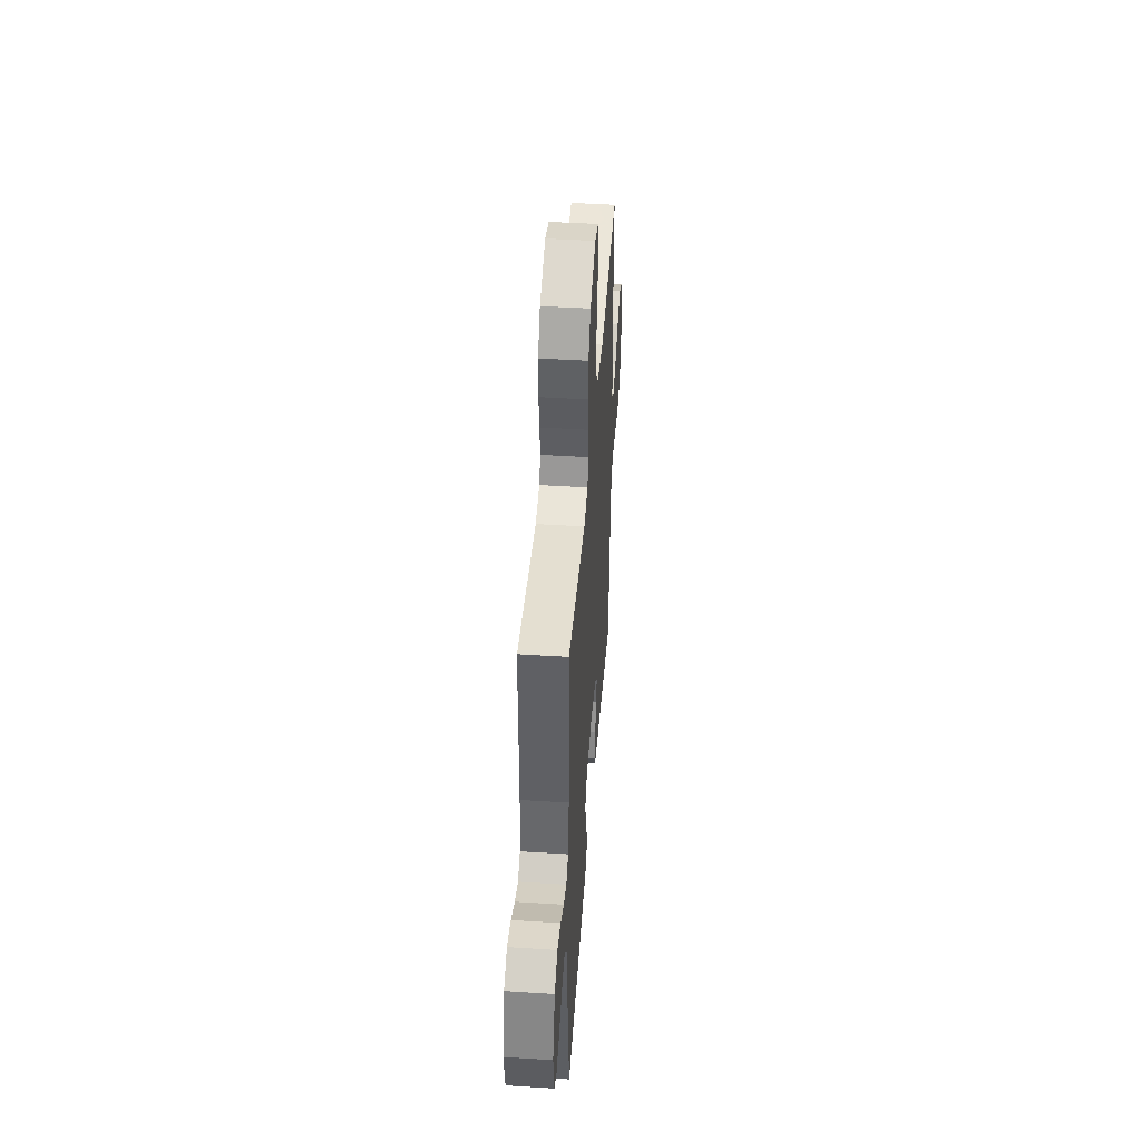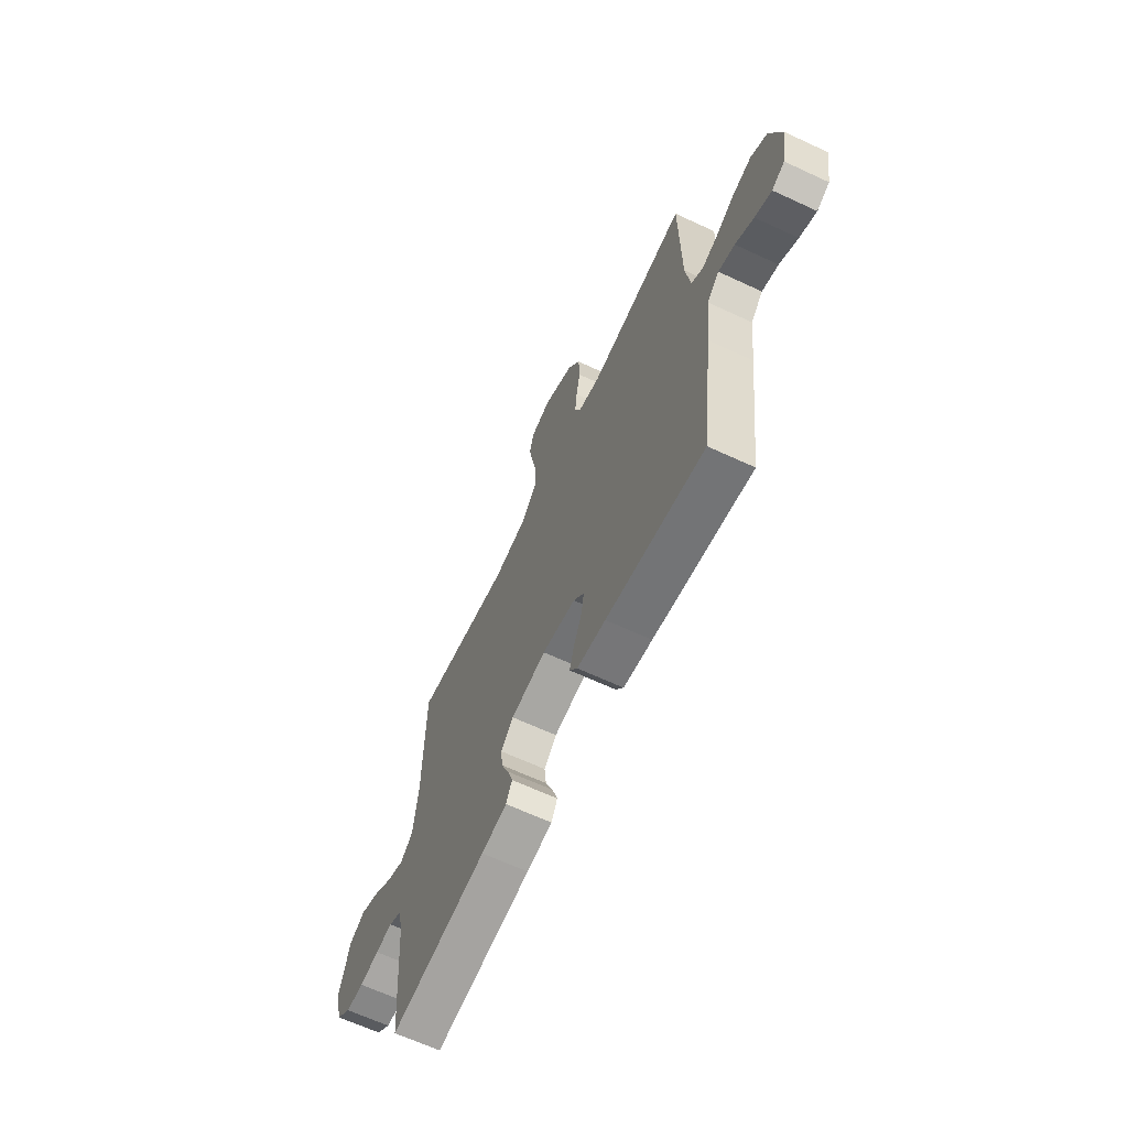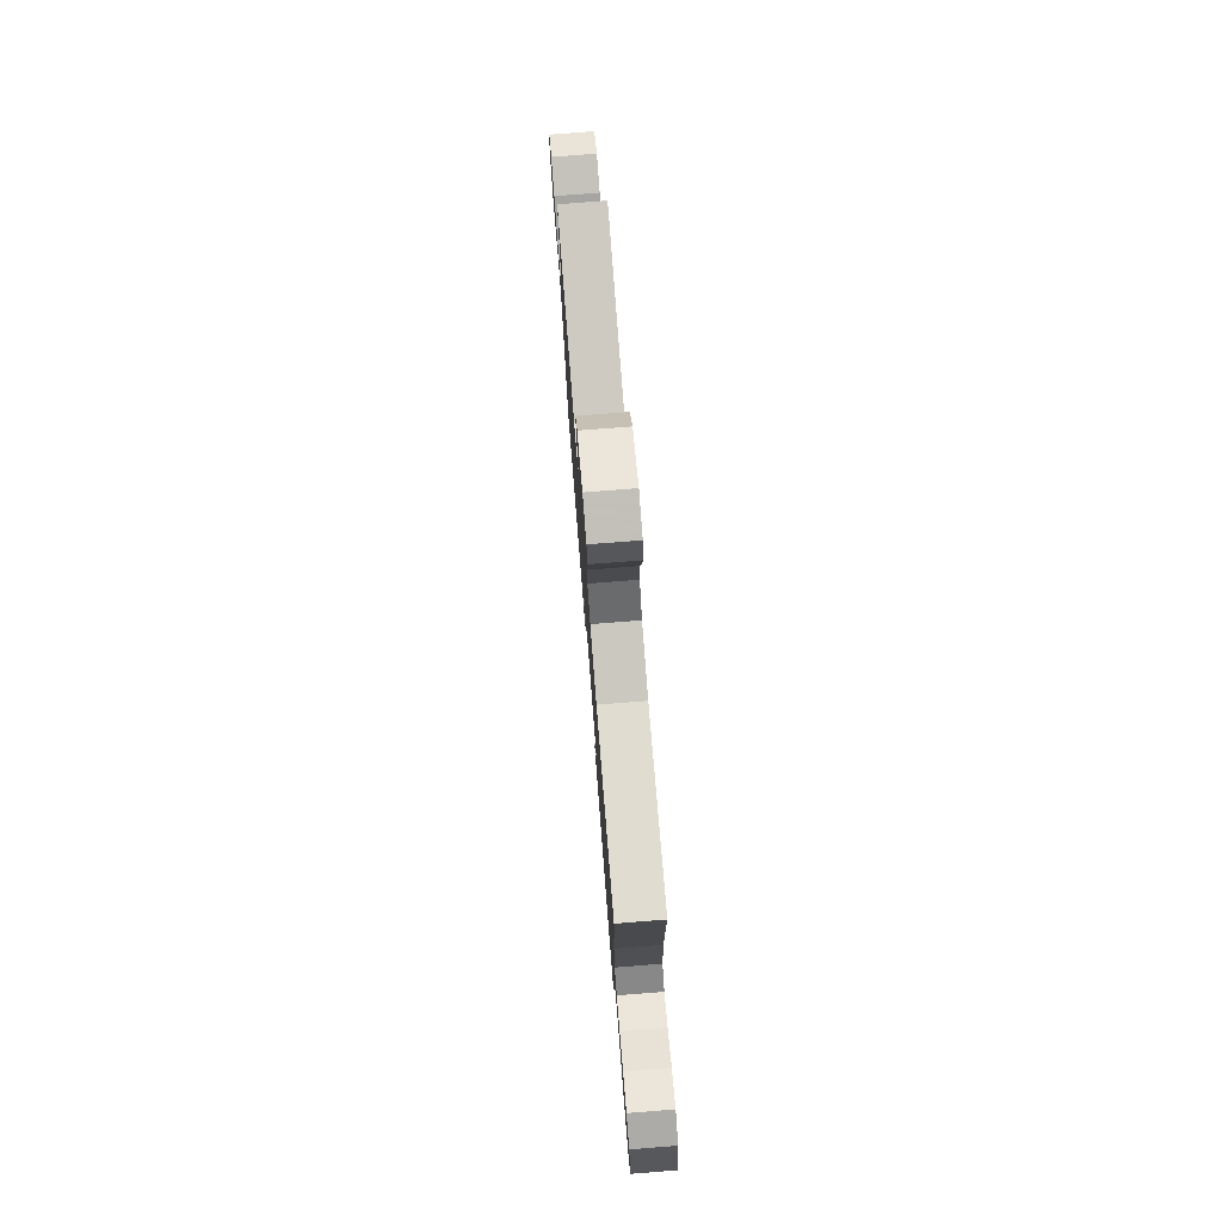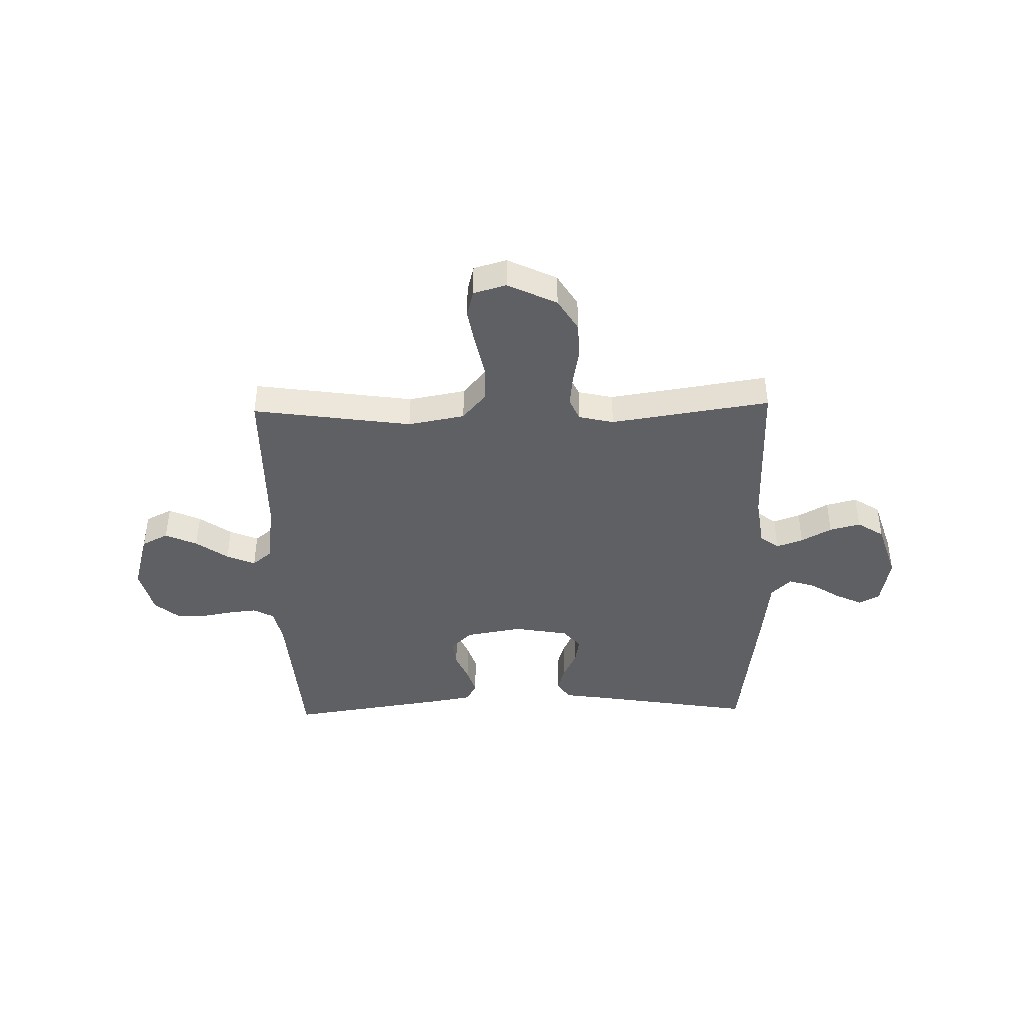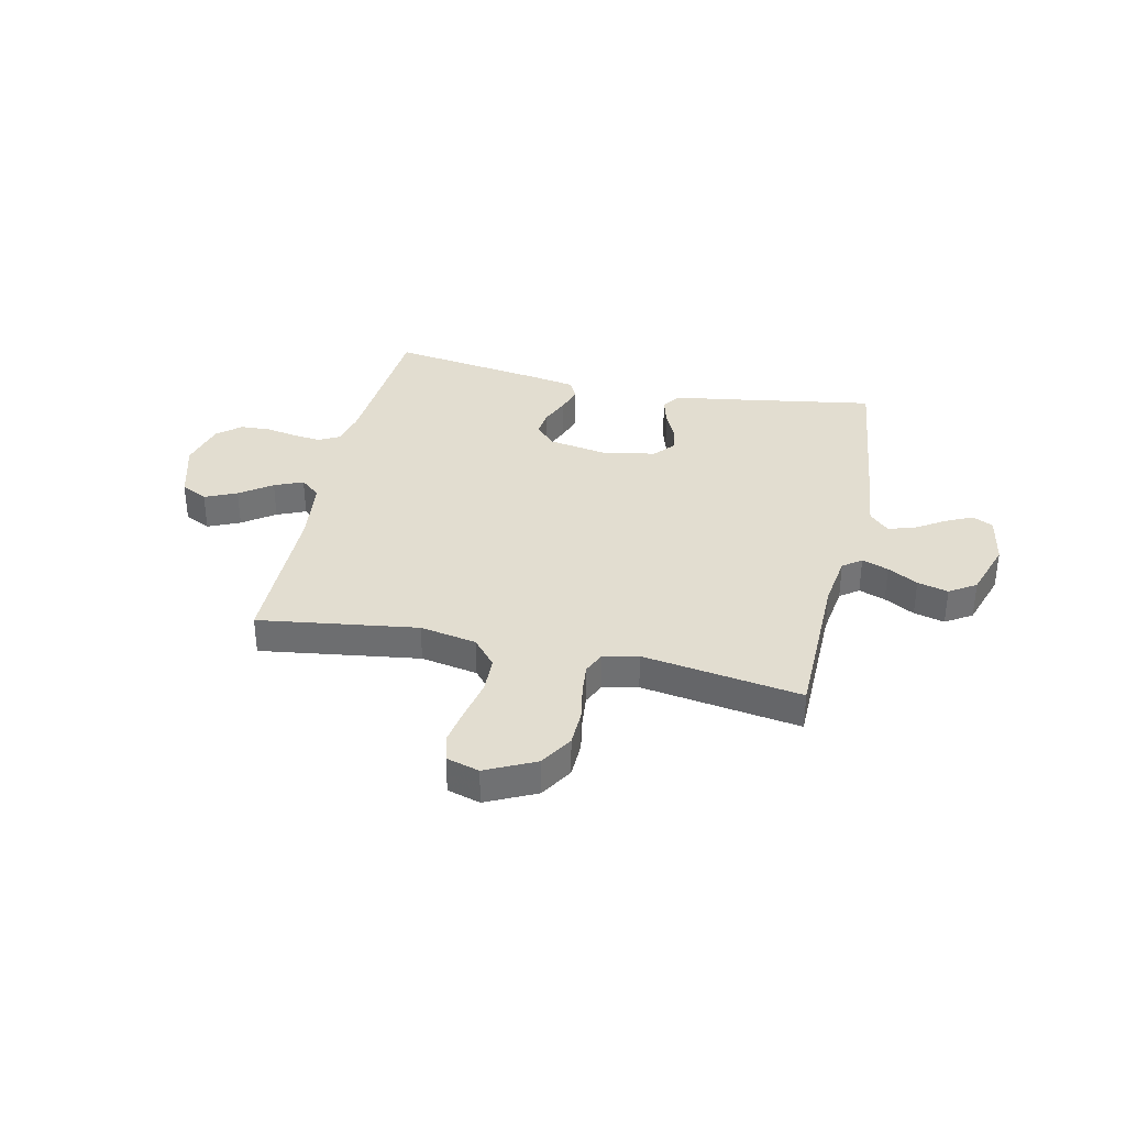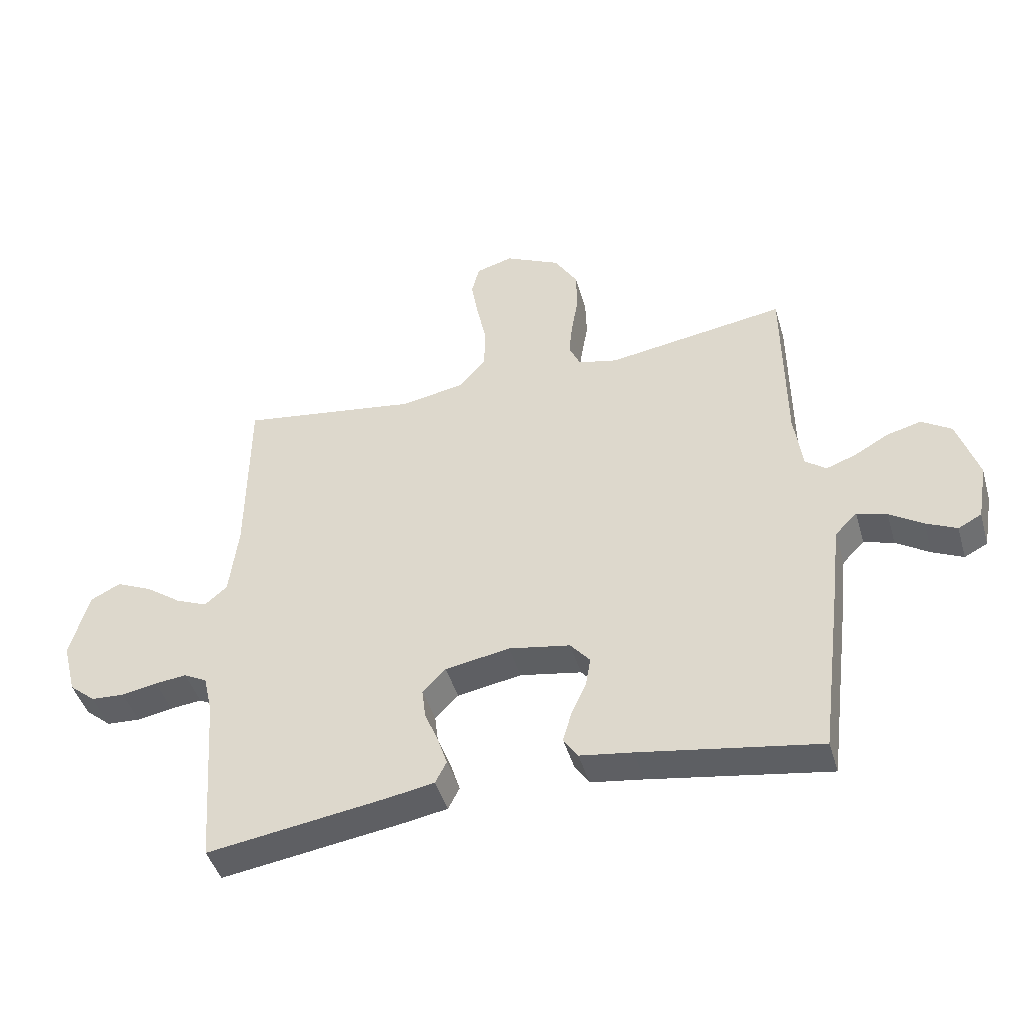
<metadata>
{"format":"obj","ext":"obj","renderer":"f3d","projection":"perspective","resolution":1024,"background":"white","views":[{"elev":45.1,"azim":94.2,"up":"+Z"},{"elev":-65.0,"azim":64.9,"up":"+Z"},{"elev":77.3,"azim":-94.5,"up":"+Z"},{"elev":-42.1,"azim":1.3,"up":"+Y"},{"elev":35.2,"azim":12.5,"up":"+Y"},{"elev":-44.5,"azim":16.0,"up":"+Z"}]}
</metadata>
<code>
v 0.5 0.07 -0.5
v 0.2 0.07 -0.451
v 0.112 0.07 -0.438
v 0.088 0.07 -0.402
v 0.102 0.07 -0.353
v 0.127 0.07 -0.299
v 0.136 0.07 -0.248
v 0.103 0.07 -0.209
v 0 0.07 -0.191
v -0.108 0.07 -0.21
v -0.147 0.07 -0.249
v -0.141 0.07 -0.3
v -0.118 0.07 -0.355
v -0.102 0.07 -0.404
v -0.121 0.07 -0.441
v -0.2 0.07 -0.455
v -0.5 0.07 -0.5
v -0.522 0.07 -0.2
v -0.537 0.07 -0.134
v -0.576 0.07 -0.113
v -0.629 0.07 -0.119
v -0.689 0.07 -0.13
v -0.745 0.07 -0.127
v -0.789 0.07 -0.09
v -0.812 0.07 0
v -0.78 0.07 0.113
v -0.73 0.07 0.138
v -0.67 0.07 0.111
v -0.61 0.07 0.068
v -0.556 0.07 0.045
v -0.518 0.07 0.077
v -0.503 0.07 0.2
v -0.5 0.07 0.5
v -0.2 0.07 0.457
v -0.093 0.07 0.477
v -0.049 0.07 0.529
v -0.047 0.07 0.599
v -0.063 0.07 0.675
v -0.075 0.07 0.744
v -0.062 0.07 0.795
v 0 0.07 0.813
v 0.093 0.07 0.768
v 0.131 0.07 0.706
v 0.133 0.07 0.637
v 0.121 0.07 0.569
v 0.115 0.07 0.511
v 0.134 0.07 0.469
v 0.2 0.07 0.454
v 0.5 0.07 0.5
v 0.503 0.07 0.2
v 0.517 0.07 0.101
v 0.552 0.07 0.075
v 0.602 0.07 0.093
v 0.659 0.07 0.125
v 0.717 0.07 0.14
v 0.767 0.07 0.108
v 0.802 0.07 0
v 0.785 0.07 -0.096
v 0.746 0.07 -0.116
v 0.695 0.07 -0.092
v 0.639 0.07 -0.056
v 0.589 0.07 -0.041
v 0.552 0.07 -0.078
v 0.538 0.07 -0.2
v 0.5 0 -0.5
v 0.2 0 -0.451
v 0.112 0 -0.438
v 0.088 0 -0.402
v 0.102 0 -0.353
v 0.127 0 -0.299
v 0.136 0 -0.248
v 0.103 0 -0.209
v 0 0 -0.191
v -0.108 0 -0.21
v -0.147 0 -0.249
v -0.141 0 -0.3
v -0.118 0 -0.355
v -0.102 0 -0.404
v -0.121 0 -0.441
v -0.2 0 -0.455
v -0.5 0 -0.5
v -0.522 0 -0.2
v -0.537 0 -0.134
v -0.576 0 -0.113
v -0.629 0 -0.119
v -0.689 0 -0.13
v -0.745 0 -0.127
v -0.789 0 -0.09
v -0.812 0 0
v -0.78 0 0.113
v -0.73 0 0.138
v -0.67 0 0.111
v -0.61 0 0.068
v -0.556 0 0.045
v -0.518 0 0.077
v -0.503 0 0.2
v -0.5 0 0.5
v -0.2 0 0.457
v -0.093 0 0.477
v -0.049 0 0.529
v -0.047 0 0.599
v -0.063 0 0.675
v -0.075 0 0.744
v -0.062 0 0.795
v 0 0 0.813
v 0.093 0 0.768
v 0.131 0 0.706
v 0.133 0 0.637
v 0.121 0 0.569
v 0.115 0 0.511
v 0.134 0 0.469
v 0.2 0 0.454
v 0.5 0 0.5
v 0.503 0 0.2
v 0.517 0 0.101
v 0.552 0 0.075
v 0.602 0 0.093
v 0.659 0 0.125
v 0.717 0 0.14
v 0.767 0 0.108
v 0.802 0 0
v 0.785 0 -0.096
v 0.746 0 -0.116
v 0.695 0 -0.092
v 0.639 0 -0.056
v 0.589 0 -0.041
v 0.552 0 -0.078
v 0.538 0 -0.2
f 63 64 1 2
f 59 60 61
f 58 59 61
f 57 58 61
f 56 57 61
f 55 56 61
f 54 55 61
f 53 54 61
f 52 53 61 62
f 51 52 62 63
f 48 49 50
f 47 48 50 51
f 43 44 45
f 42 43 45
f 41 42 45
f 40 41 45
f 39 40 45
f 38 39 45
f 37 38 45
f 36 37 45 46
f 35 36 46 47
f 32 33 34
f 47 51 63
f 35 47 63
f 34 35 63
f 32 34 63
f 31 32 63
f 27 28 29
f 26 27 29
f 25 26 29
f 24 25 29
f 23 24 29
f 22 23 29
f 21 22 29
f 20 21 29 30
f 16 17 18
f 15 16 18
f 14 15 18
f 13 14 18
f 12 13 18
f 11 12 18 19
f 20 30 31
f 19 20 31
f 11 19 31
f 10 11 31
f 4 5 6
f 3 4 6
f 2 3 6
f 63 2 6
f 63 6 7
f 9 10 31 63
f 8 9 63
f 7 8 63
f 66 65 128 127
f 125 124 123
f 125 123 122
f 125 122 121
f 125 121 120
f 125 120 119
f 125 119 118
f 125 118 117
f 126 125 117 116
f 127 126 116 115
f 114 113 112
f 115 114 112 111
f 109 108 107
f 109 107 106
f 109 106 105
f 109 105 104
f 109 104 103
f 109 103 102
f 109 102 101
f 110 109 101 100
f 111 110 100 99
f 98 97 96
f 127 115 111
f 127 111 99
f 127 99 98
f 127 98 96
f 127 96 95
f 93 92 91
f 93 91 90
f 93 90 89
f 93 89 88
f 93 88 87
f 93 87 86
f 93 86 85
f 94 93 85 84
f 82 81 80
f 82 80 79
f 82 79 78
f 82 78 77
f 82 77 76
f 83 82 76 75
f 95 94 84
f 95 84 83
f 95 83 75
f 95 75 74
f 70 69 68
f 70 68 67
f 70 67 66
f 70 66 127
f 71 70 127
f 127 95 74 73
f 127 73 72
f 127 72 71
f 1 65 66 2
f 2 66 67 3
f 3 67 68 4
f 4 68 69 5
f 5 69 70 6
f 6 70 71 7
f 7 71 72 8
f 8 72 73 9
f 9 73 74 10
f 10 74 75 11
f 11 75 76 12
f 12 76 77 13
f 13 77 78 14
f 14 78 79 15
f 15 79 80 16
f 16 80 81 17
f 17 81 82 18
f 18 82 83 19
f 19 83 84 20
f 20 84 85 21
f 21 85 86 22
f 22 86 87 23
f 23 87 88 24
f 24 88 89 25
f 25 89 90 26
f 26 90 91 27
f 27 91 92 28
f 28 92 93 29
f 29 93 94 30
f 30 94 95 31
f 31 95 96 32
f 32 96 97 33
f 33 97 98 34
f 34 98 99 35
f 35 99 100 36
f 36 100 101 37
f 37 101 102 38
f 38 102 103 39
f 39 103 104 40
f 40 104 105 41
f 41 105 106 42
f 42 106 107 43
f 43 107 108 44
f 44 108 109 45
f 45 109 110 46
f 46 110 111 47
f 47 111 112 48
f 48 112 113 49
f 49 113 114 50
f 50 114 115 51
f 51 115 116 52
f 52 116 117 53
f 53 117 118 54
f 54 118 119 55
f 55 119 120 56
f 56 120 121 57
f 57 121 122 58
f 58 122 123 59
f 59 123 124 60
f 60 124 125 61
f 61 125 126 62
f 62 126 127 63
f 63 127 128 64
f 64 128 65 1

</code>
